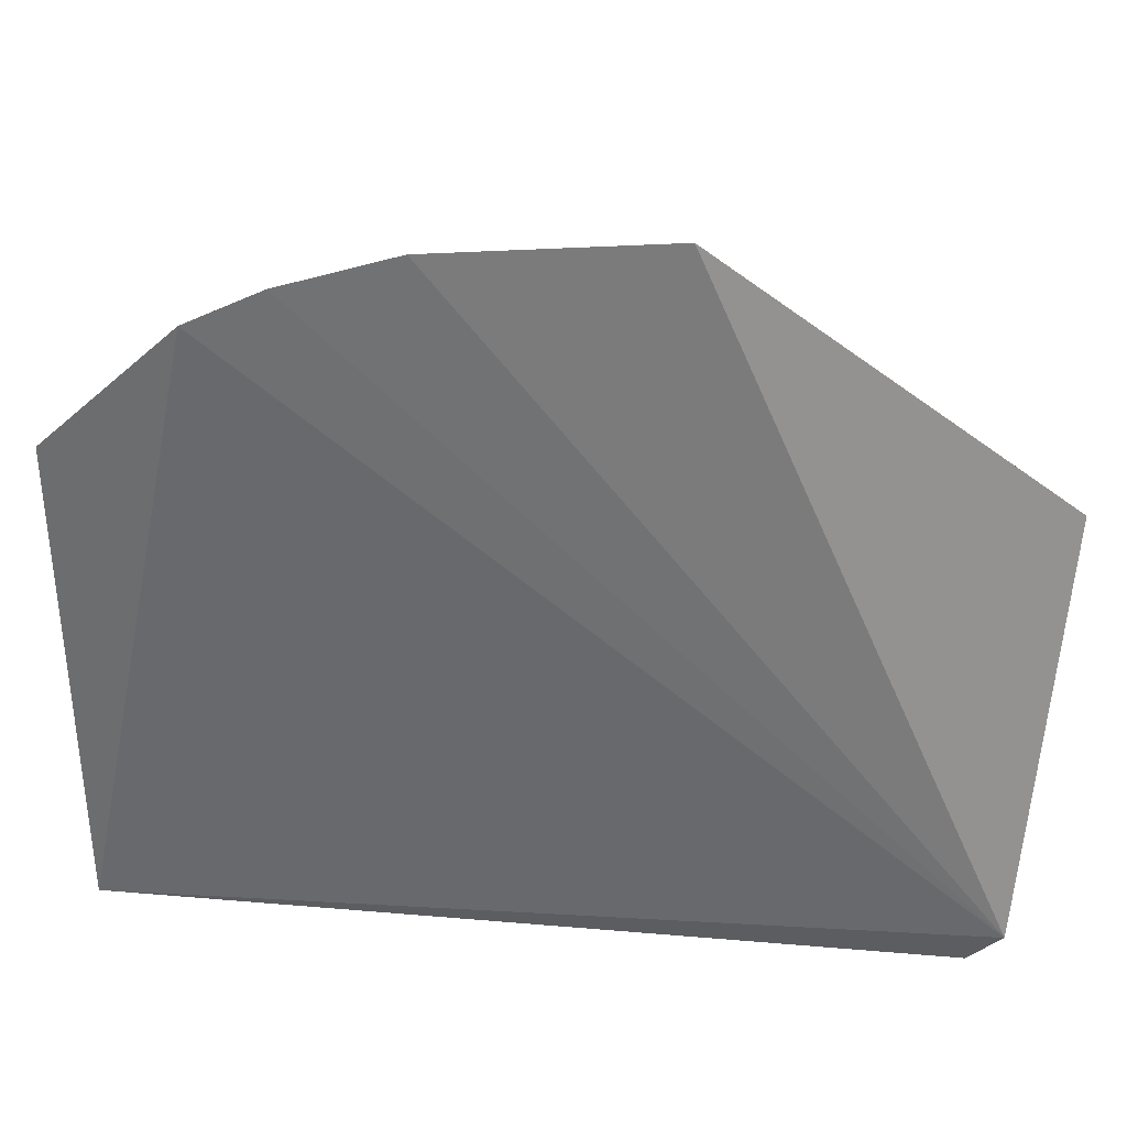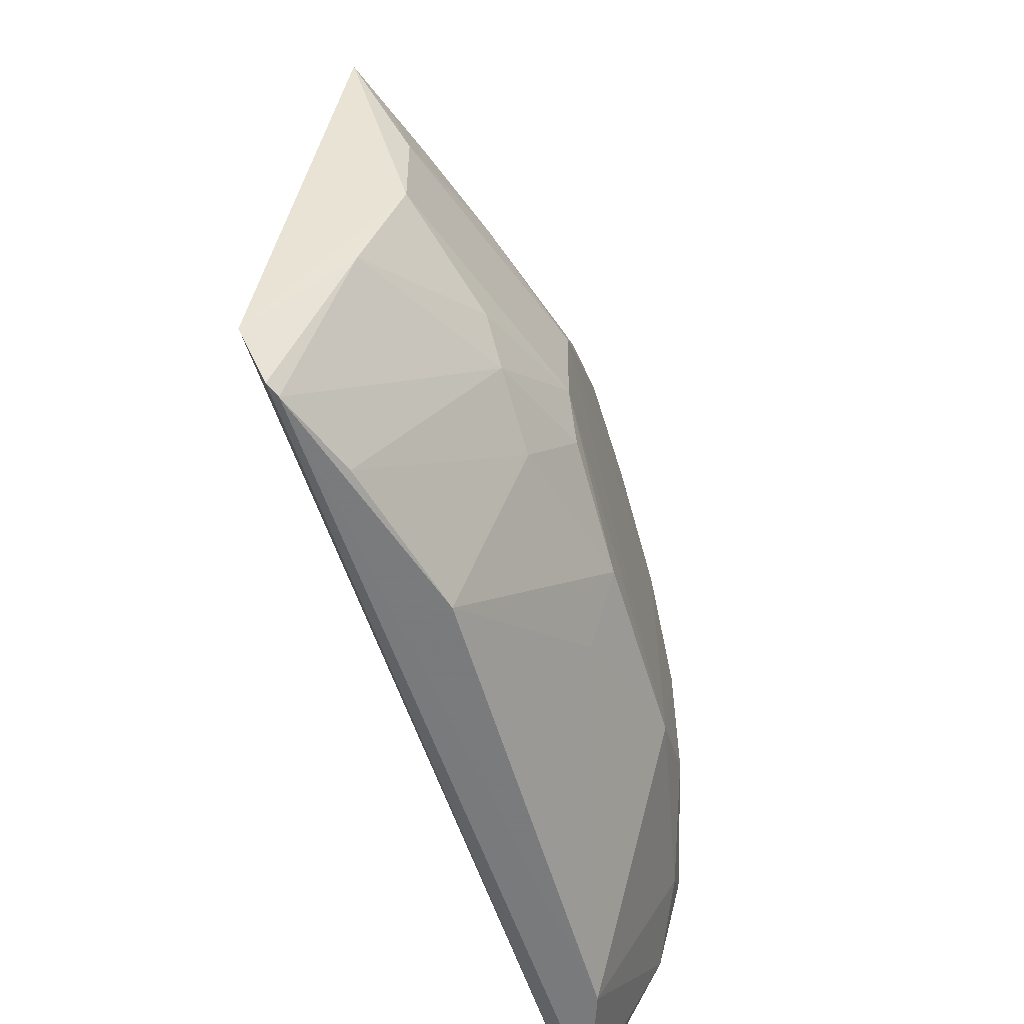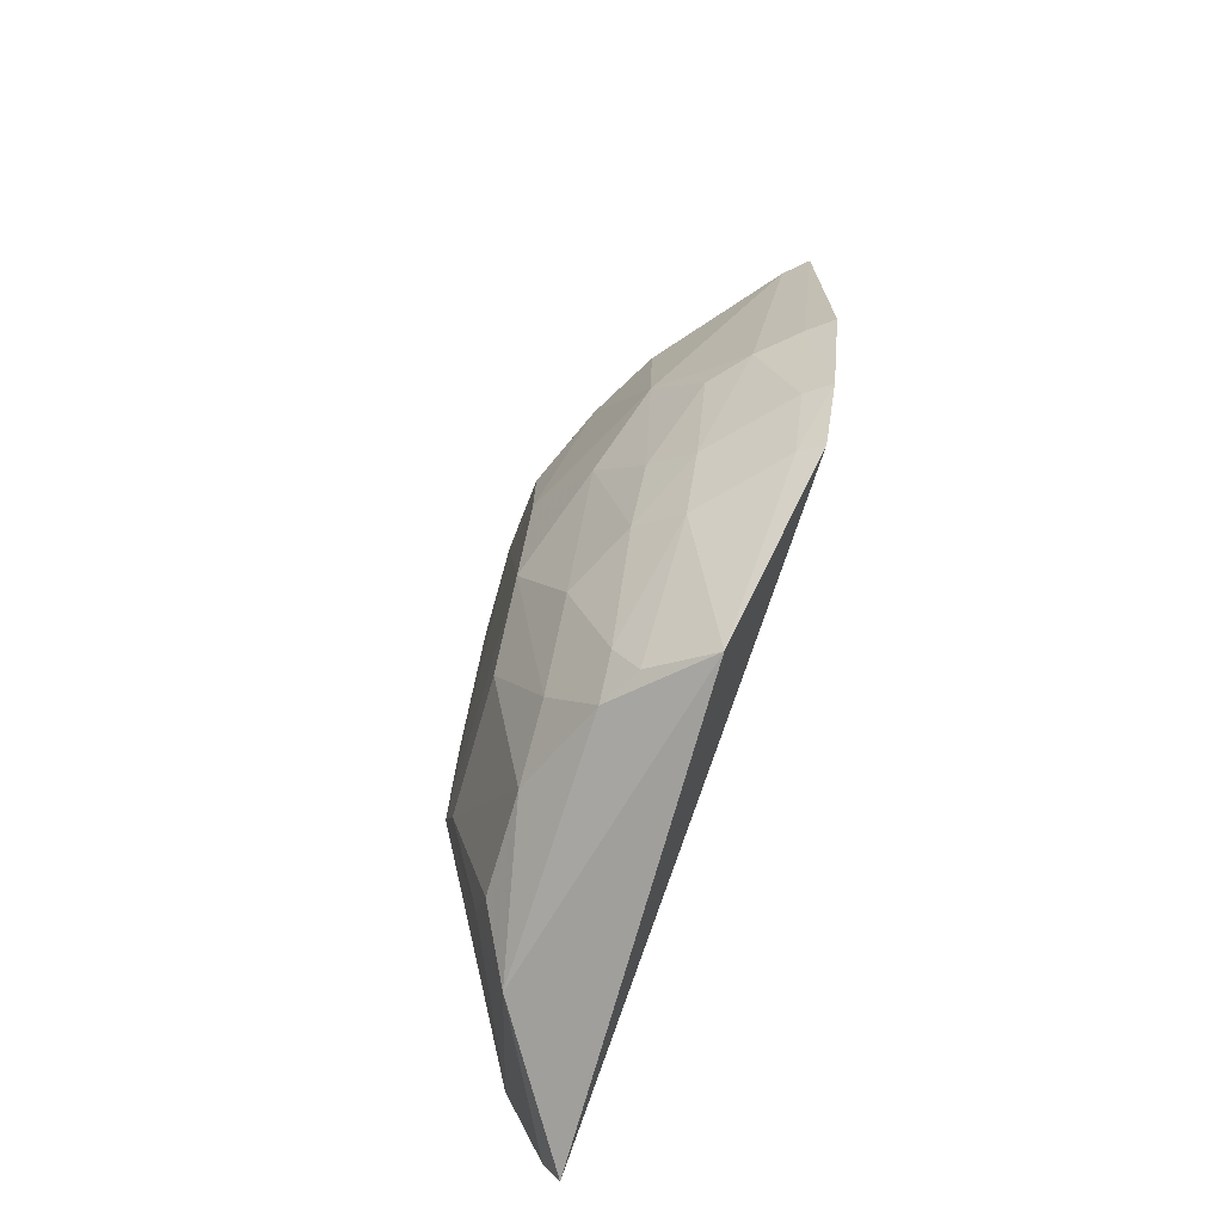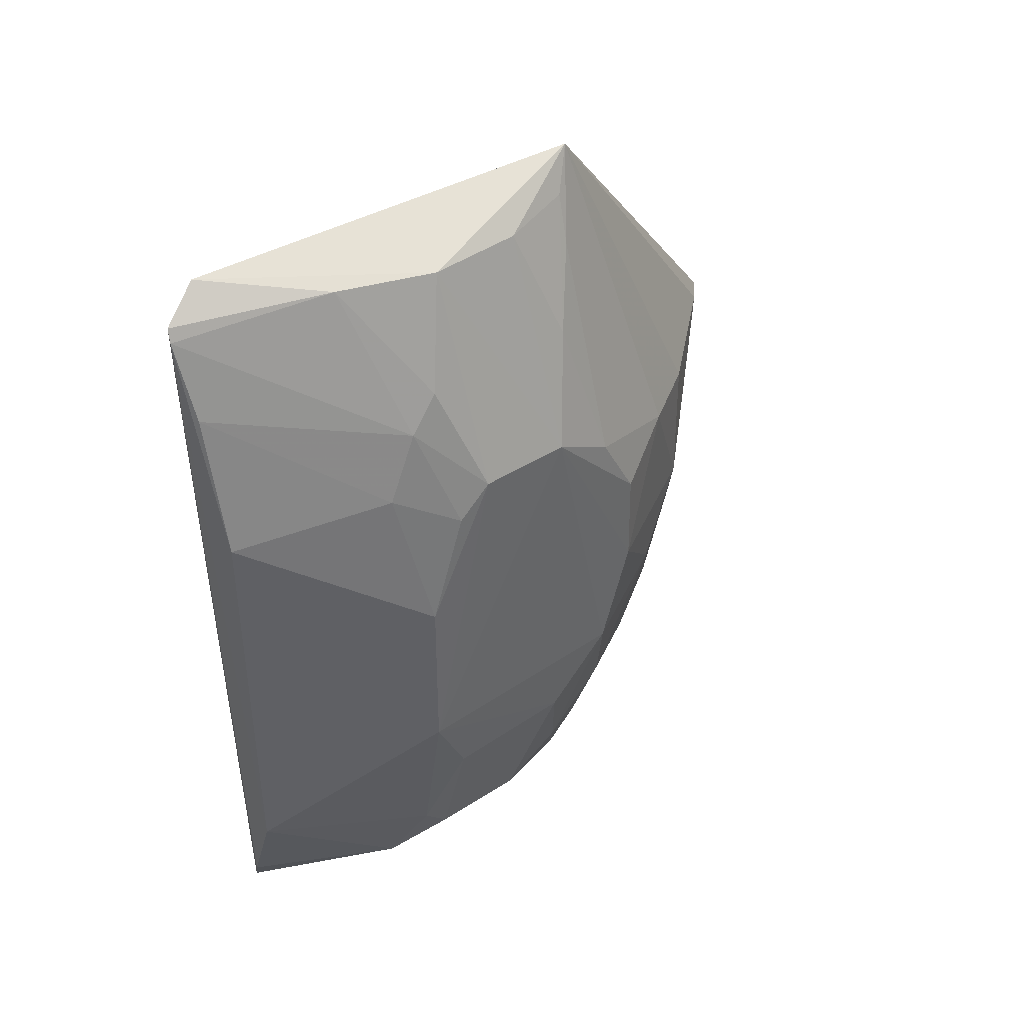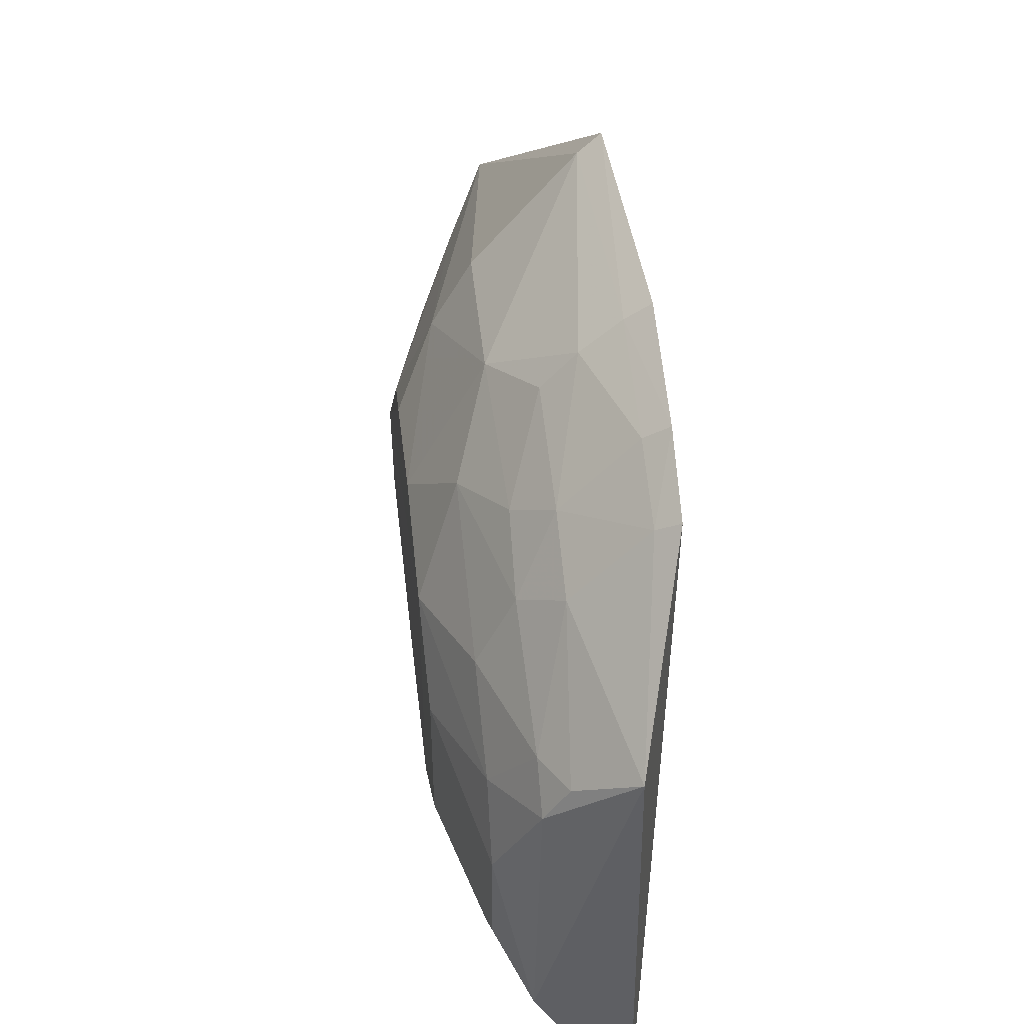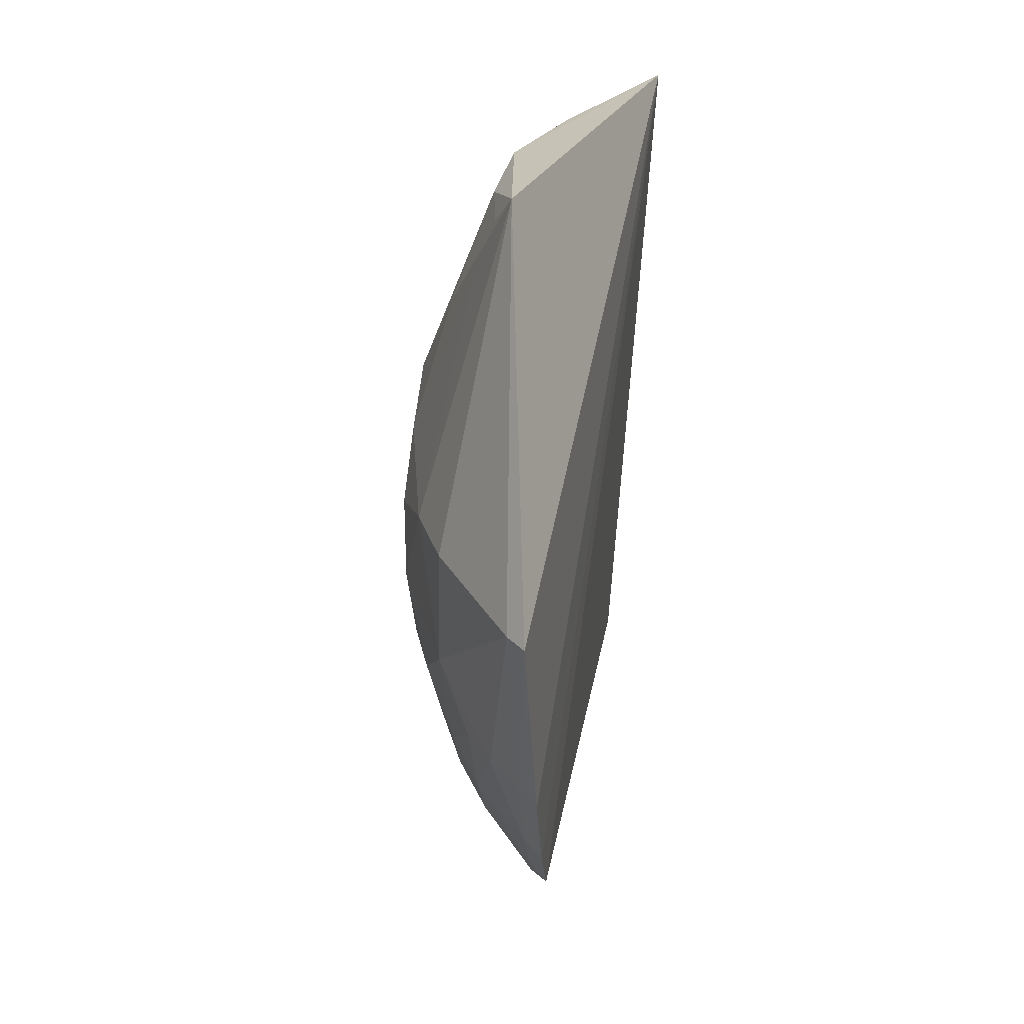
<metadata>
{"format":"obj","ext":"obj","renderer":"f3d","projection":"perspective","resolution":1024,"background":"white","views":[{"elev":33.0,"azim":94.9,"up":"+Z"},{"elev":-58.0,"azim":-163.7,"up":"+Z"},{"elev":-72.6,"azim":-16.3,"up":"+Y"},{"elev":41.9,"azim":-128.9,"up":"+Y"},{"elev":45.2,"azim":-6.9,"up":"+Z"},{"elev":36.5,"azim":12.7,"up":"+Y"}]}
</metadata>
<code>
v -0.4282 -0.1449 0.2027
v -0.4255 -0.142 0.01223
v -0.4095 0.1919 0.02775
v -0.4416 0.2062 0.1858
v -0.489 -0.05883 0.09177
v -0.412 0.07381 0.2949
v -0.4609 -0.1329 0.06819
v -0.4455 0.08633 0.01067
v -0.4895 0.01487 0.1878
v -0.4092 -0.08782 0.2608
v -0.4459 -0.08909 0.009917
v -0.4738 -0.1171 0.1311
v -0.4154 0.1795 0.01194
v -0.4592 0.07177 0.2423
v -0.4899 0.09989 0.1071
v -0.4078 -0.01397 0.2894
v -0.4599 -0.07007 0.2128
v -0.4748 -0.1036 0.07974
v -0.4311 -0.1304 0.009905
v -0.4898 -0.03004 0.07789
v -0.4582 -0.1289 0.1698
v -0.4891 -0.05795 0.1458
v -0.4581 0.1866 0.1077
v -0.4207 0.07306 0.2874
v -0.4882 0.084 0.1722
v -0.474 0.1281 0.08214
v -0.4083 -0.05844 0.2754
v -0.4451 -0.08408 0.2256
v -0.4604 0.01605 0.242
v -0.4739 -0.1161 0.09119
v -0.4179 0.1743 0.01101
v -0.4766 0.02654 0.05767
v -0.4903 0.09944 0.1456
v -0.4898 -0.02914 0.1738
v -0.4735 -0.1012 0.1581
v -0.443 0.1857 0.0701
v -0.4171 -0.0124 0.2821
v -0.4746 0.07006 0.2162
v -0.473 0.1428 0.09399
v -0.4174 -0.0843 0.2552
v -0.4493 -0.1307 0.1854
v -0.4449 -0.05654 0.2399
v -0.4302 0.1433 0.0121
v -0.4893 0.04123 0.07845
v -0.4893 0.05561 0.1872
v -0.4732 0.1422 0.1598
v -0.4739 -0.01386 0.214
v -0.4741 -0.0716 0.1853
v -0.432 -0.0125 0.2692
v -0.4582 0.1727 0.1733
v -0.4583 -0.1145 0.1842
v -0.4174 -0.05564 0.2685
v -0.4751 0.1005 0.06946
v -0.458 0.1873 0.1458
v -0.4588 -0.04211 0.2275
v -0.4888 0.0866 0.09378
v -0.4506 0.1908 0.1757
v -0.4449 -0.01272 0.2549
f 6 3 4
f 7 2 1
f 10 1 2
f 10 2 3
f 13 3 2
f 16 3 6
f 18 11 7
f 19 2 7
f 19 7 11
f 20 18 5
f 20 11 18
f 21 12 7
f 21 7 1
f 22 5 12
f 22 20 5
f 23 4 3
f 24 6 4
f 24 4 14
f 27 10 3
f 27 3 16
f 29 24 14
f 30 12 5
f 30 5 18
f 30 18 7
f 30 7 12
f 31 19 11
f 31 11 8
f 31 13 2
f 31 2 19
f 32 8 11
f 32 11 20
f 33 15 20
f 33 23 15
f 34 20 22
f 34 33 20
f 34 9 33
f 35 22 12
f 35 12 21
f 35 34 22
f 36 23 3
f 36 3 13
f 36 13 31
f 36 31 26
f 37 16 6
f 37 6 24
f 37 27 16
f 38 14 4
f 38 29 14
f 38 9 29
f 39 26 15
f 39 15 23
f 39 36 26
f 39 23 36
f 40 28 1
f 40 1 10
f 40 10 27
f 41 21 1
f 41 1 28
f 42 17 28
f 42 28 40
f 43 31 8
f 43 26 31
f 44 32 20
f 44 20 15
f 44 8 32
f 45 33 9
f 45 25 33
f 45 38 25
f 45 9 38
f 46 33 25
f 47 29 9
f 47 9 34
f 48 34 35
f 48 47 34
f 48 17 47
f 49 37 24
f 49 24 29
f 50 38 4
f 50 25 38
f 50 46 25
f 51 41 28
f 51 28 17
f 51 17 48
f 51 21 41
f 51 48 35
f 51 35 21
f 52 42 40
f 52 40 27
f 52 49 42
f 52 27 37
f 52 37 49
f 53 43 8
f 53 26 43
f 53 8 44
f 54 23 33
f 54 33 46
f 54 4 23
f 55 29 47
f 55 47 17
f 55 17 42
f 56 53 44
f 56 44 15
f 56 15 26
f 56 26 53
f 57 50 4
f 57 4 54
f 57 54 46
f 57 46 50
f 58 49 29
f 58 29 55
f 58 55 42
f 58 42 49

</code>
